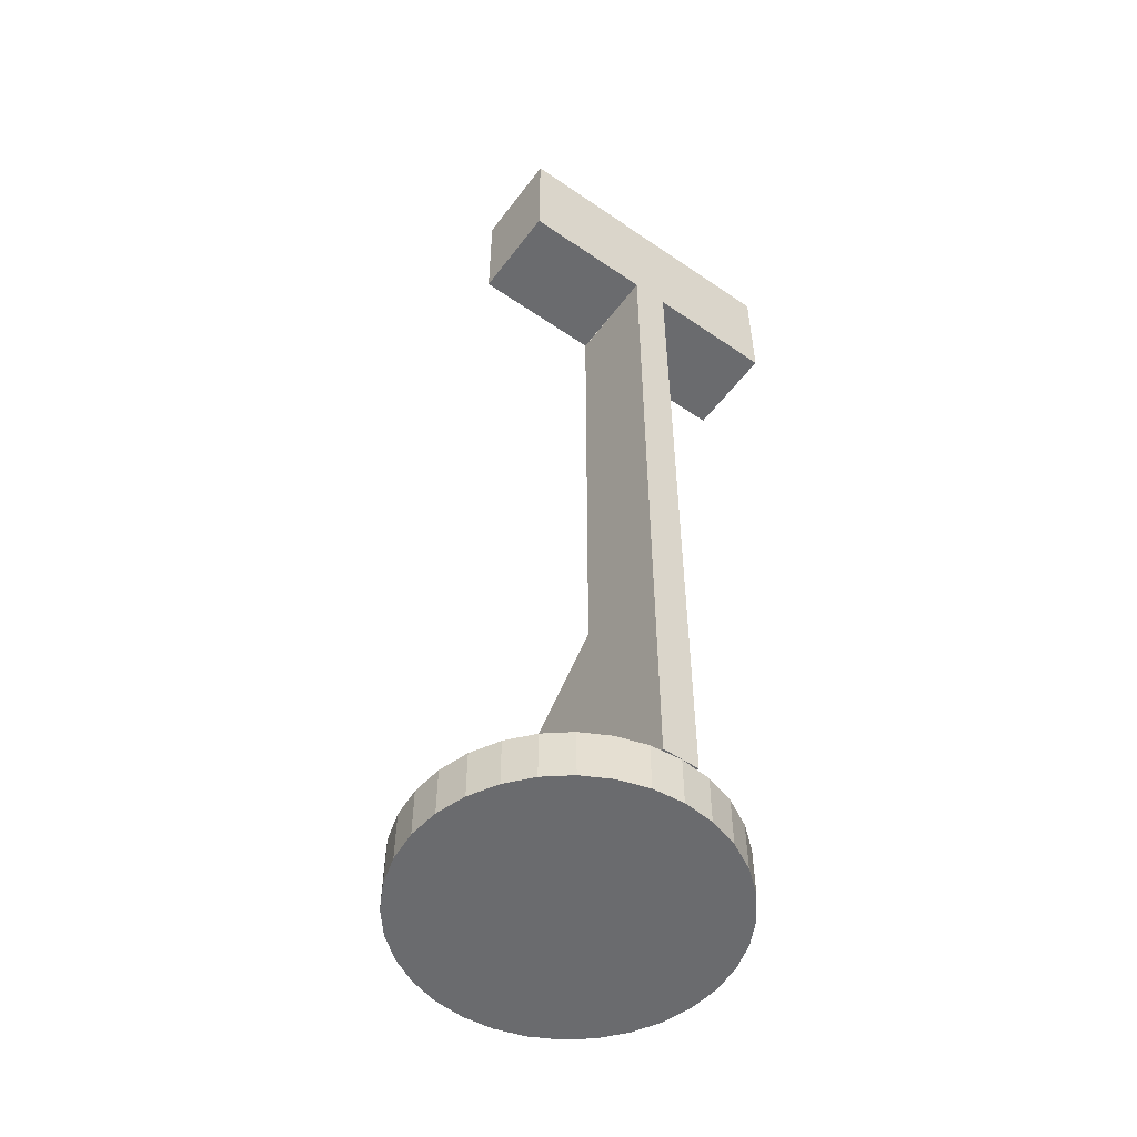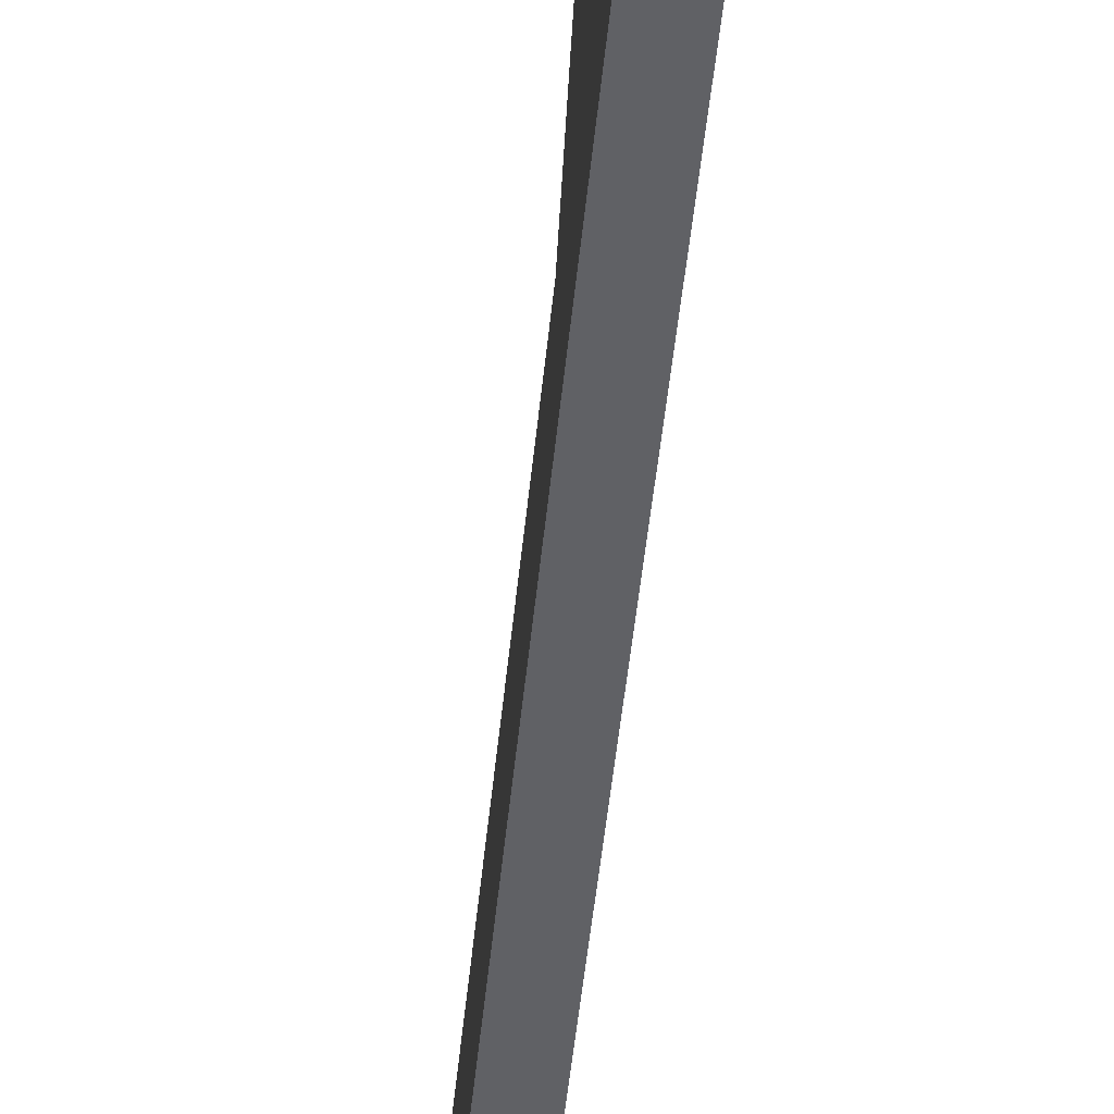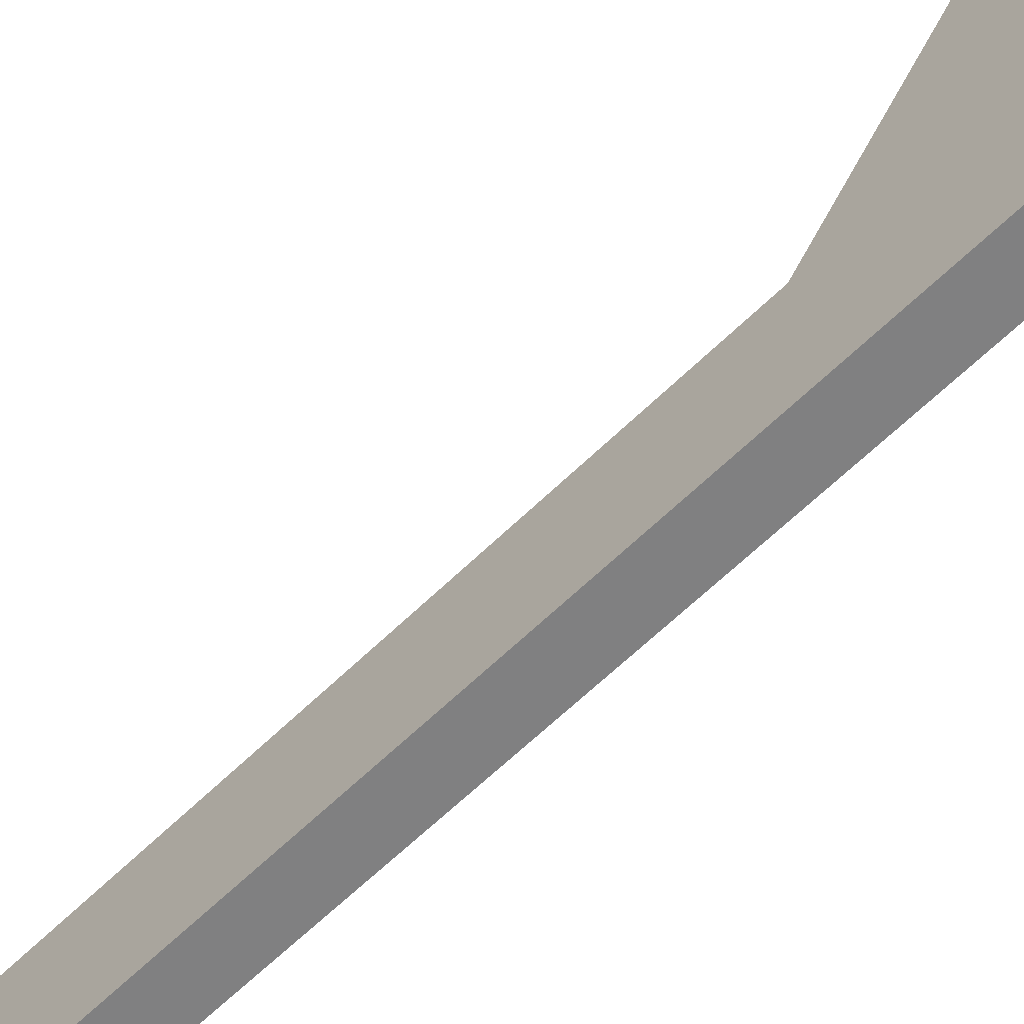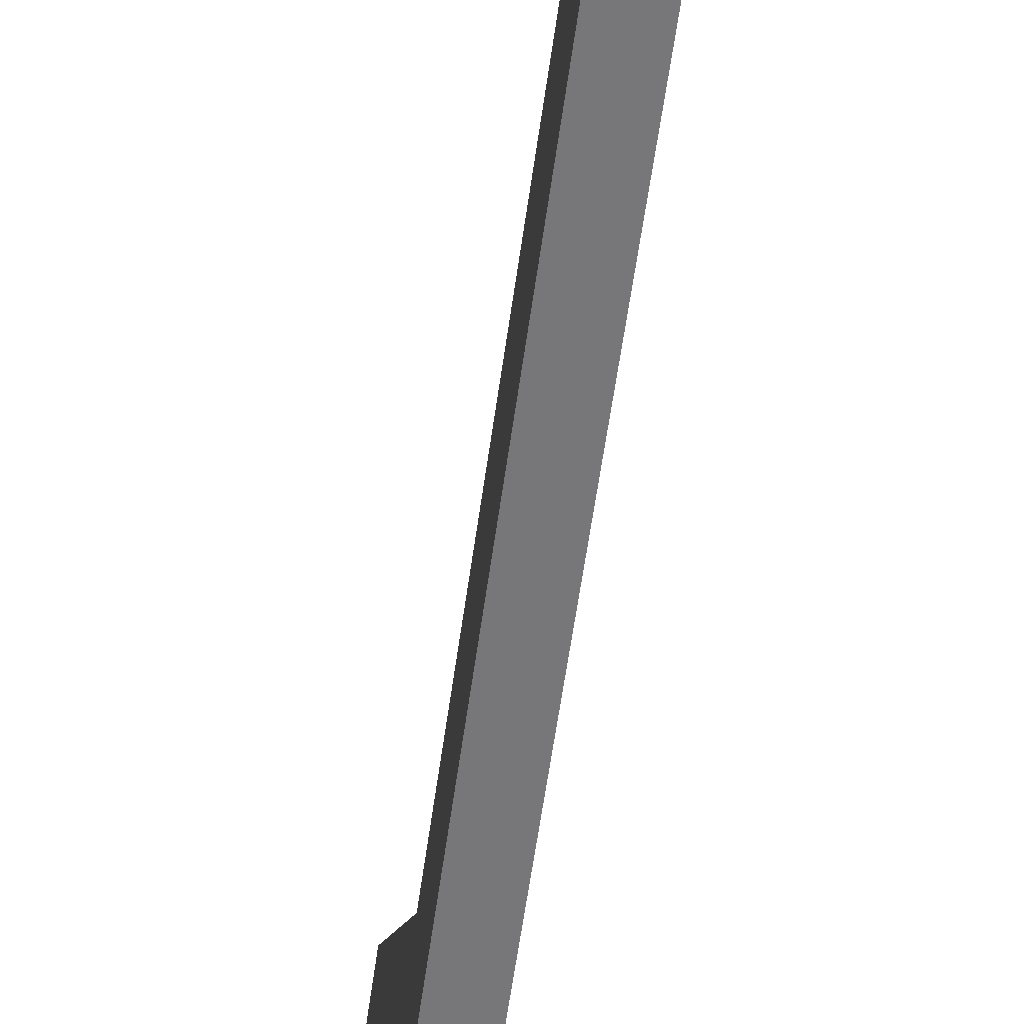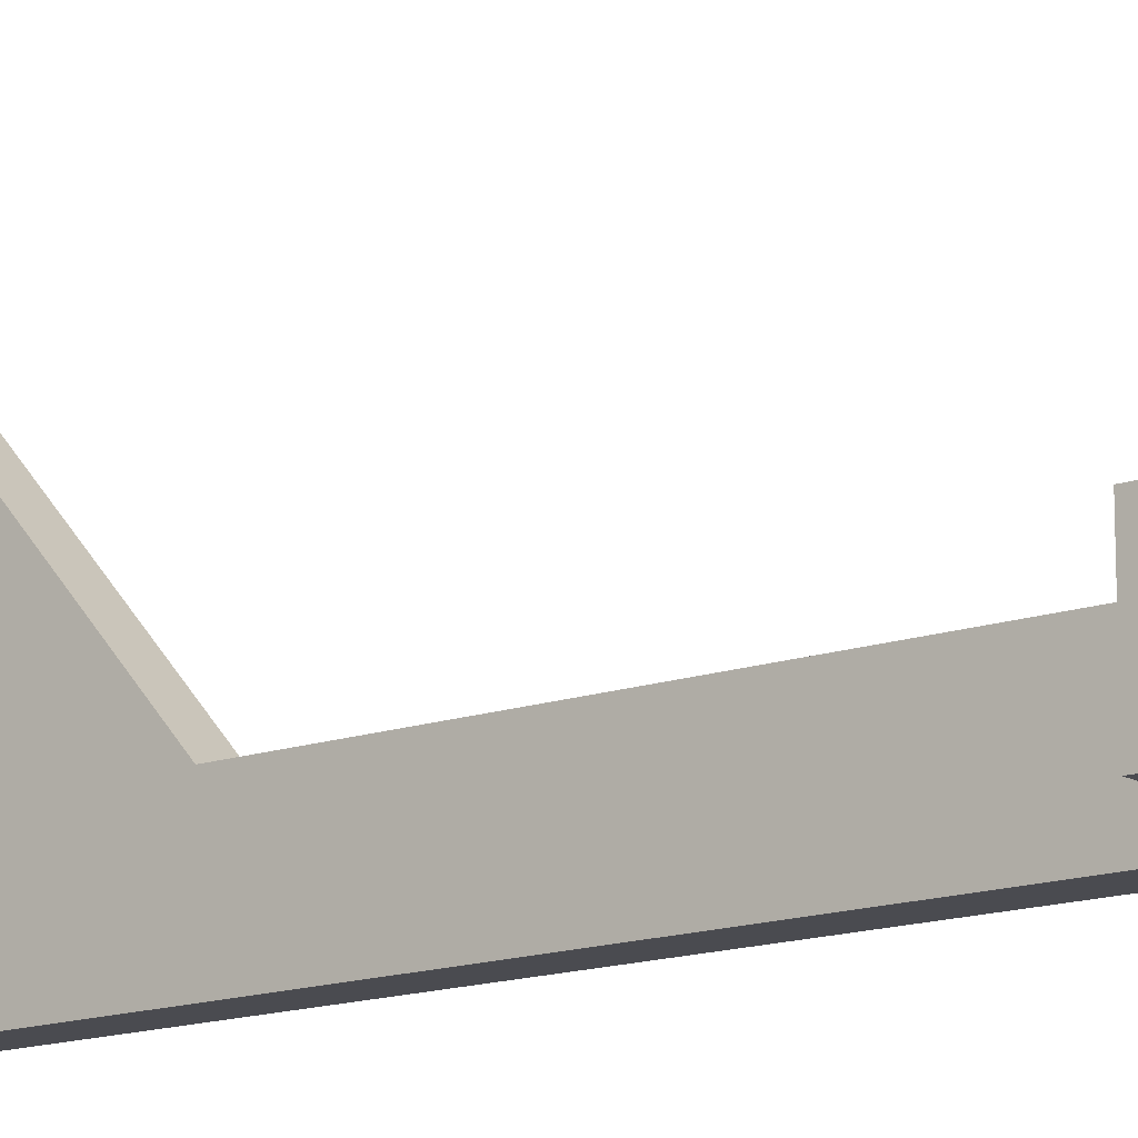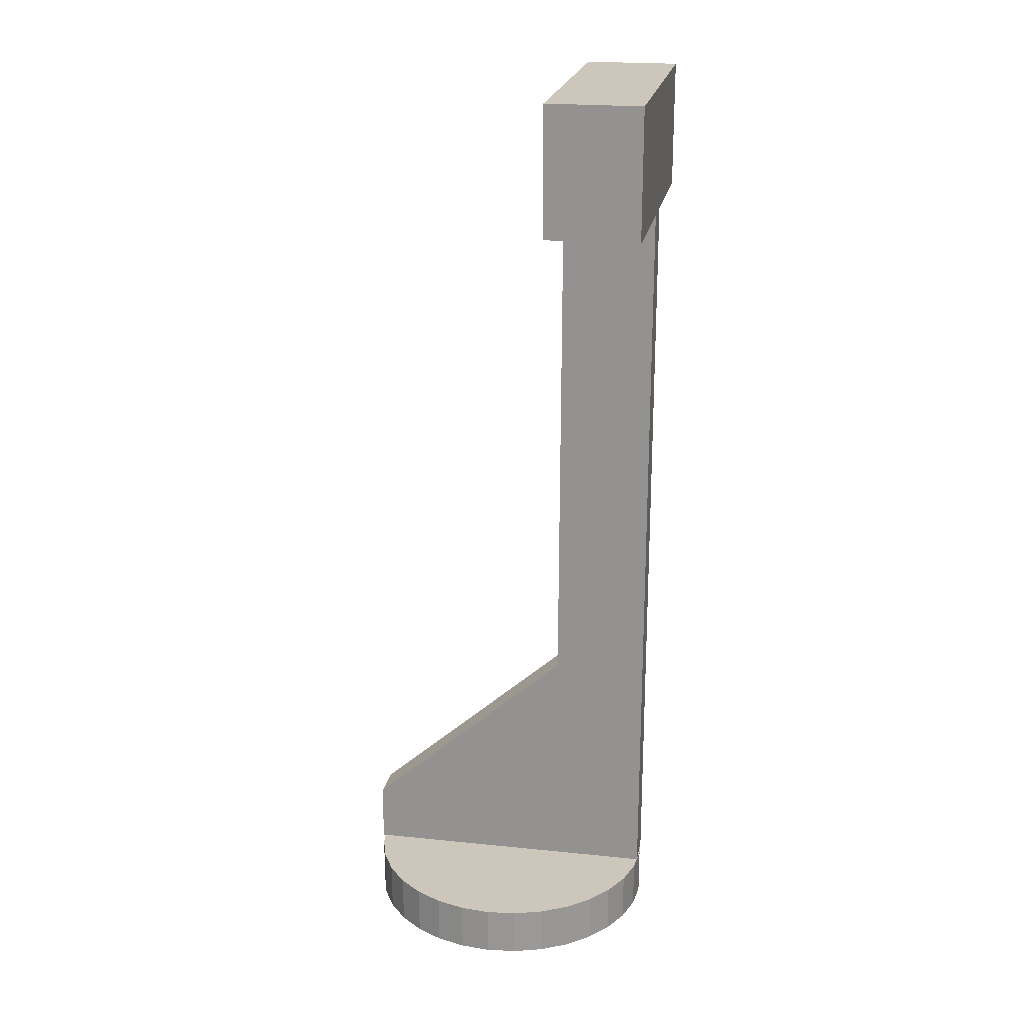
<metadata>
{"format":"obj","ext":"obj","renderer":"f3d","projection":"perspective","resolution":1024,"background":"white","views":[{"elev":-53.4,"azim":-36.1,"up":"+Z"},{"elev":-50.4,"azim":174.3,"up":"+Y"},{"elev":-60.1,"azim":135.4,"up":"+Y"},{"elev":-57.2,"azim":-7.7,"up":"+Y"},{"elev":-14.4,"azim":-51.4,"up":"+Y"},{"elev":21.4,"azim":-79.7,"up":"+Z"}]}
</metadata>
<code>
o 柱体.021_柱体.002
v 0 -0.04258 0.01576
v 0 -0.04258 0.001824
v 0.008306 -0.04176 0.001824
v 0.008306 -0.04176 0.01576
v 0.01629 -0.03934 0.001824
v 0.01629 -0.03934 0.01576
v 0.02365 -0.0354 0.001824
v 0.02365 -0.0354 0.01576
v 0.03011 -0.03011 0.001824
v 0.03011 -0.03011 0.01576
v 0.0354 -0.02365 0.001824
v 0.0354 -0.02365 0.01576
v 0.03934 -0.01629 0.001824
v 0.03934 -0.01629 0.01576
v 0.04176 -0.008306 0.001824
v 0.04176 -0.008306 0.01576
v 0.04258 0 0.001824
v 0.04258 0 0.01576
v 0.04176 0.008306 0.001824
v 0.04176 0.008306 0.01576
v 0.03934 0.01629 0.001824
v 0.03934 0.01629 0.01576
v 0.0354 0.02365 0.001824
v 0.0354 0.02365 0.01576
v 0.03011 0.03011 0.001824
v 0.03011 0.03011 0.01576
v 0.02365 0.0354 0.001824
v 0.02365 0.0354 0.01576
v 0.01629 0.03934 0.001824
v 0.01629 0.03934 0.01576
v 0.008306 0.04176 0.001824
v 0.008306 0.04176 0.01576
v 0 0.04258 0.001824
v 0 0.04258 0.01576
v -0.008306 0.04176 0.001824
v -0.008306 0.04176 0.01576
v -0.01629 0.03934 0.001824
v -0.01629 0.03934 0.01576
v -0.02365 0.0354 0.001824
v -0.02365 0.0354 0.01576
v -0.03011 0.03011 0.001824
v -0.03011 0.03011 0.01576
v -0.0354 0.02365 0.001824
v -0.0354 0.02365 0.01576
v -0.03934 0.01629 0.001824
v -0.03934 0.01629 0.01576
v -0.04176 0.008306 0.001824
v -0.04176 0.008306 0.01576
v -0.04258 0 0.001824
v -0.04258 0 0.01576
v -0.04176 -0.008306 0.001824
v -0.04176 -0.008306 0.01576
v -0.03934 -0.01629 0.001824
v -0.03934 -0.01629 0.01576
v -0.0354 -0.02365 0.001824
v -0.0354 -0.02365 0.01576
v -0.03011 -0.03011 0.001824
v -0.03011 -0.03011 0.01576
v -0.02365 -0.0354 0.001824
v -0.02365 -0.0354 0.01576
v -0.01629 -0.03934 0.001824
v -0.01629 -0.03934 0.01576
v -0.008306 -0.04176 0.001824
v -0.008306 -0.04176 0.01576
f 1 2 3 4
f 4 3 5 6
f 6 5 7 8
f 8 7 9 10
f 10 9 11 12
f 12 11 13 14
f 14 13 15 16
f 16 15 17 18
f 18 17 19 20
f 20 19 21 22
f 22 21 23 24
f 24 23 25 26
f 26 25 27 28
f 28 27 29 30
f 30 29 31 32
f 32 31 33 34
f 34 33 35 36
f 36 35 37 38
f 38 37 39 40
f 40 39 41 42
f 42 41 43 44
f 44 43 45 46
f 46 45 47 48
f 48 47 49 50
f 50 49 51 52
f 52 51 53 54
f 54 53 55 56
f 56 55 57 58
f 58 57 59 60
f 60 59 61 62
f 3 2 63 61 59 57 55 53 51 49 47 45 43 41 39 37 35 33 31 29 27 25 23 21 19 17 15 13 11 9 7 5
f 62 61 63 64
f 64 63 2 1
f 1 4 6 8 10 12 14 16 18 20 22 24 26 28 30 32 34 36 38 40 42 44 46 48 50 52 54 56 58 60 62 64
o 立方体.004_立方体.001
v 0.005044 -0.04228 0.08419
v 0.005044 -0.01547 0.08419
v 0.005044 -0.01583 0.2283
v -0.005044 -0.04228 0.08419
v -0.005044 -0.04228 0.0163
v 0.005044 -0.04228 0.0163
v -0.005044 0.0427 0.0163
v 0.005044 0.0427 0.0163
v -0.005044 -0.01547 0.08419
v -0.005044 -0.01583 0.228
v 0.005039 -0.04228 0.2283
v -0.005048 -0.04228 0.2283
v 0.005039 -0.04228 0.2643
v 0.005039 -0.04228 0.2283
v 0.04175 -0.04228 0.2283
v 0.04175 -0.04228 0.2643
v -0.005044 -0.01583 0.2283
v -0.005044 -0.01583 0.2643
v 0.005044 -0.01583 0.2643
v -0.005048 -0.04228 0.2283
v -0.005048 -0.04228 0.2643
v -0.005048 -0.02926 0.2643
v -0.04176 -0.01582 0.2643
v -0.04176 -0.02926 0.2643
v 0.005039 -0.02926 0.2643
v 0.04175 -0.04228 0.2283
v 0.04176 -0.01583 0.2283
v 0.04176 -0.01583 0.2643
v 0.04175 -0.02927 0.2643
v -0.04176 -0.01582 0.2283
v -0.04176 -0.04228 0.2283
v -0.04176 -0.04228 0.2283
v -0.04176 -0.04228 0.2643
v -0.005044 0.04249 0.03336
v 0.005044 0.04249 0.03336
v 0.005044 -0.01547 0.08419
v 0.005044 -0.04228 0.08419
v -0.005044 -0.04228 0.03313
v 0.005044 -0.04228 0.03313
v -0.005044 -0.04228 0.08419
v -0.005044 -0.01547 0.08419
v 0.005044 -0.01547 0.08419
v 0.005044 -0.04228 0.08419
v -0.005044 -0.04228 0.08419
v -0.005044 -0.01547 0.08419
v -0.005044 -0.01537 0.0163
v 0.005044 -0.01537 0.0163
v -0.005044 -0.01547 0.03324
v 0.005044 -0.01547 0.03324
f 102 69 70 103
f 109 81 67 106
f 67 81 82 83
f 84 78 77 85
f 90 91 92 93 80 79
f 67 83 92 91
f 84 85 97 96
f 82 81 94 87
f 99 72 71 98
f 111 72 99 113
f 102 103 107 108
f 70 111 113 103
f 109 112 102 108
f 113 106 107 103
f 78 84 108 107
f 67 78 107 106
f 84 74 109 108
f 111 110 71 72
f 77 78 79 80
f 76 75 78 84
f 86 82 87 88
f 83 82 86 85 77 89
f 89 77 80 93
f 75 67 91 90
f 83 89 93 92
f 78 75 90 79
f 94 95 96 97 88 87
f 76 84 96 95
f 81 76 95 94
f 85 86 88 97
f 73 66 100 105
f 73 66 99 98
f 65 68 104 101
f 105 100 106 109
f 68 73 105 104
f 66 65 101 100
f 101 104 108 107
f 100 101 107 106
f 104 105 109 108
f 112 98 71 110
f 102 112 110 69
f 70 69 110 111
f 112 109 98
f 99 106 113

</code>
